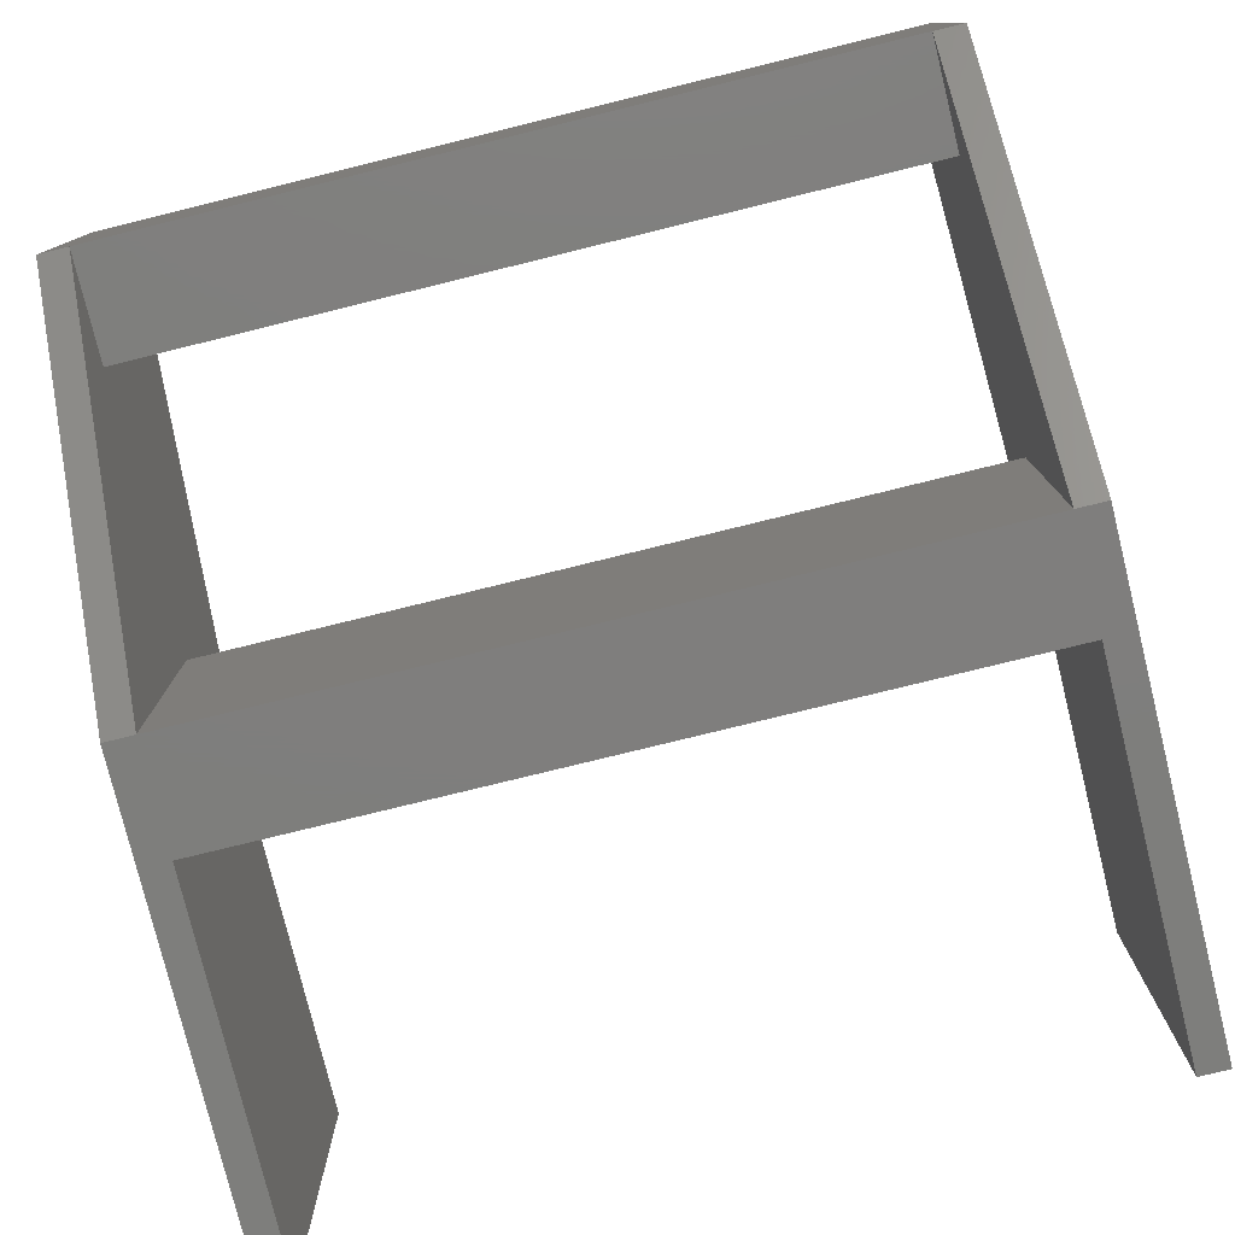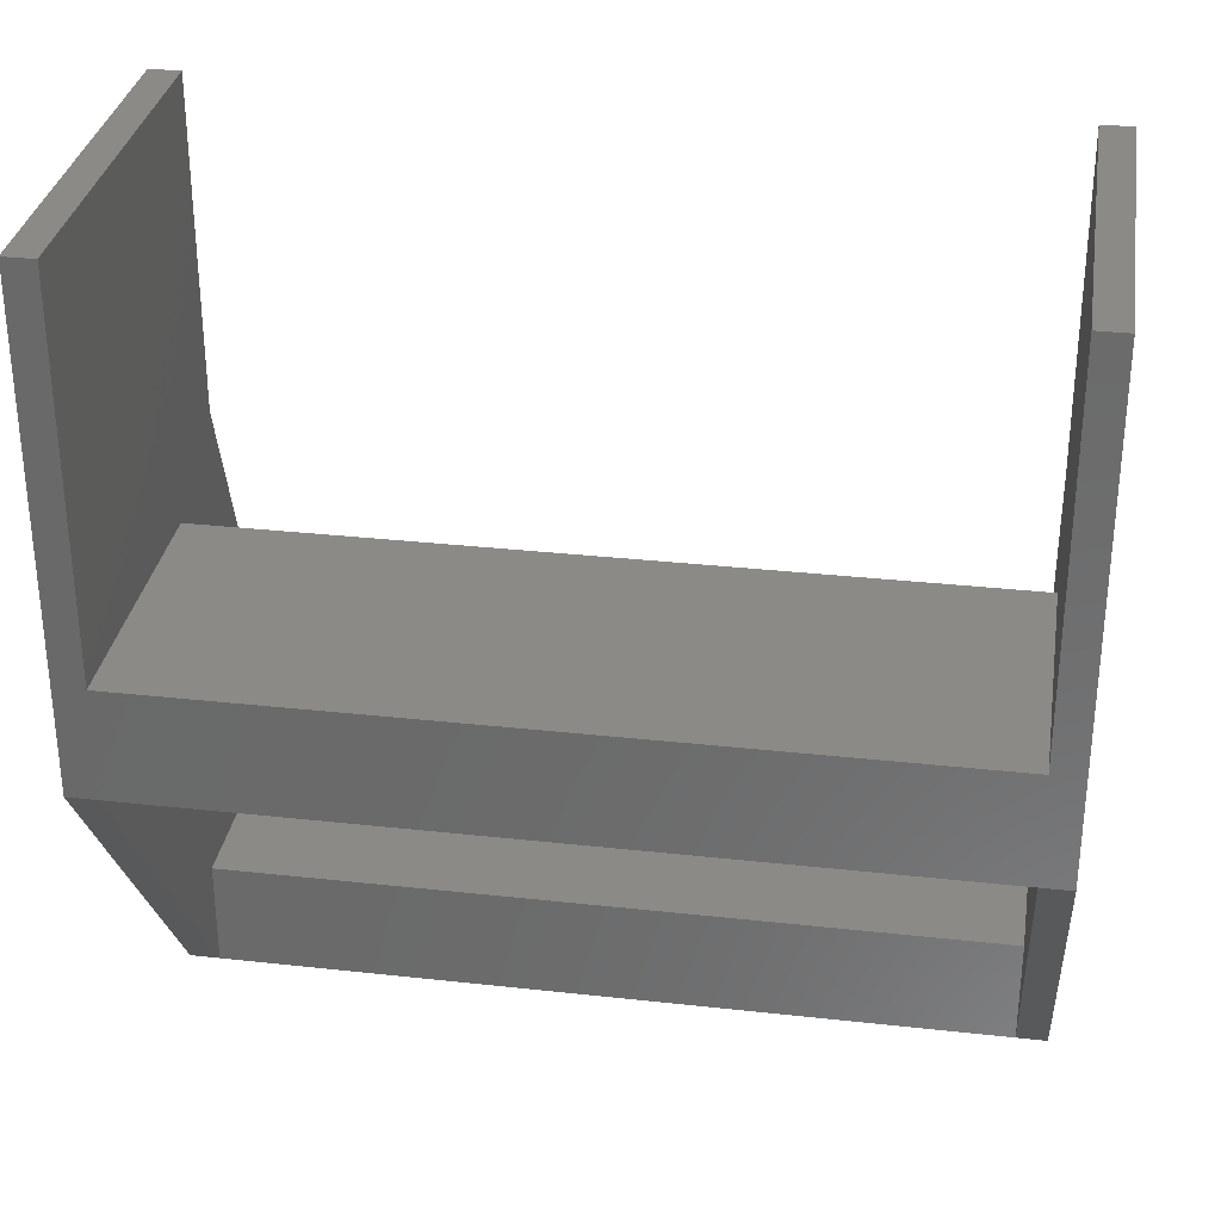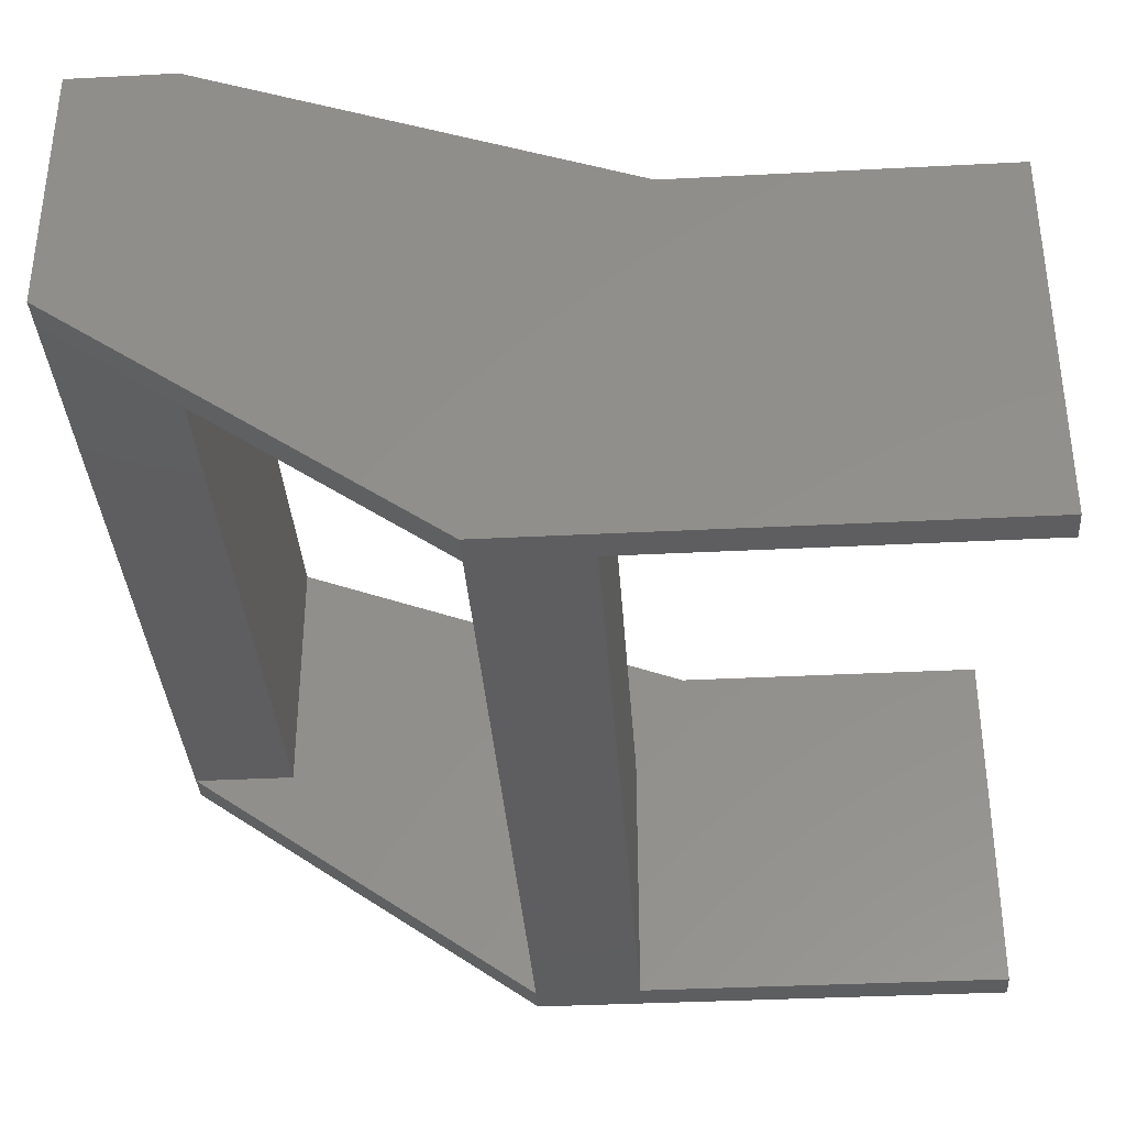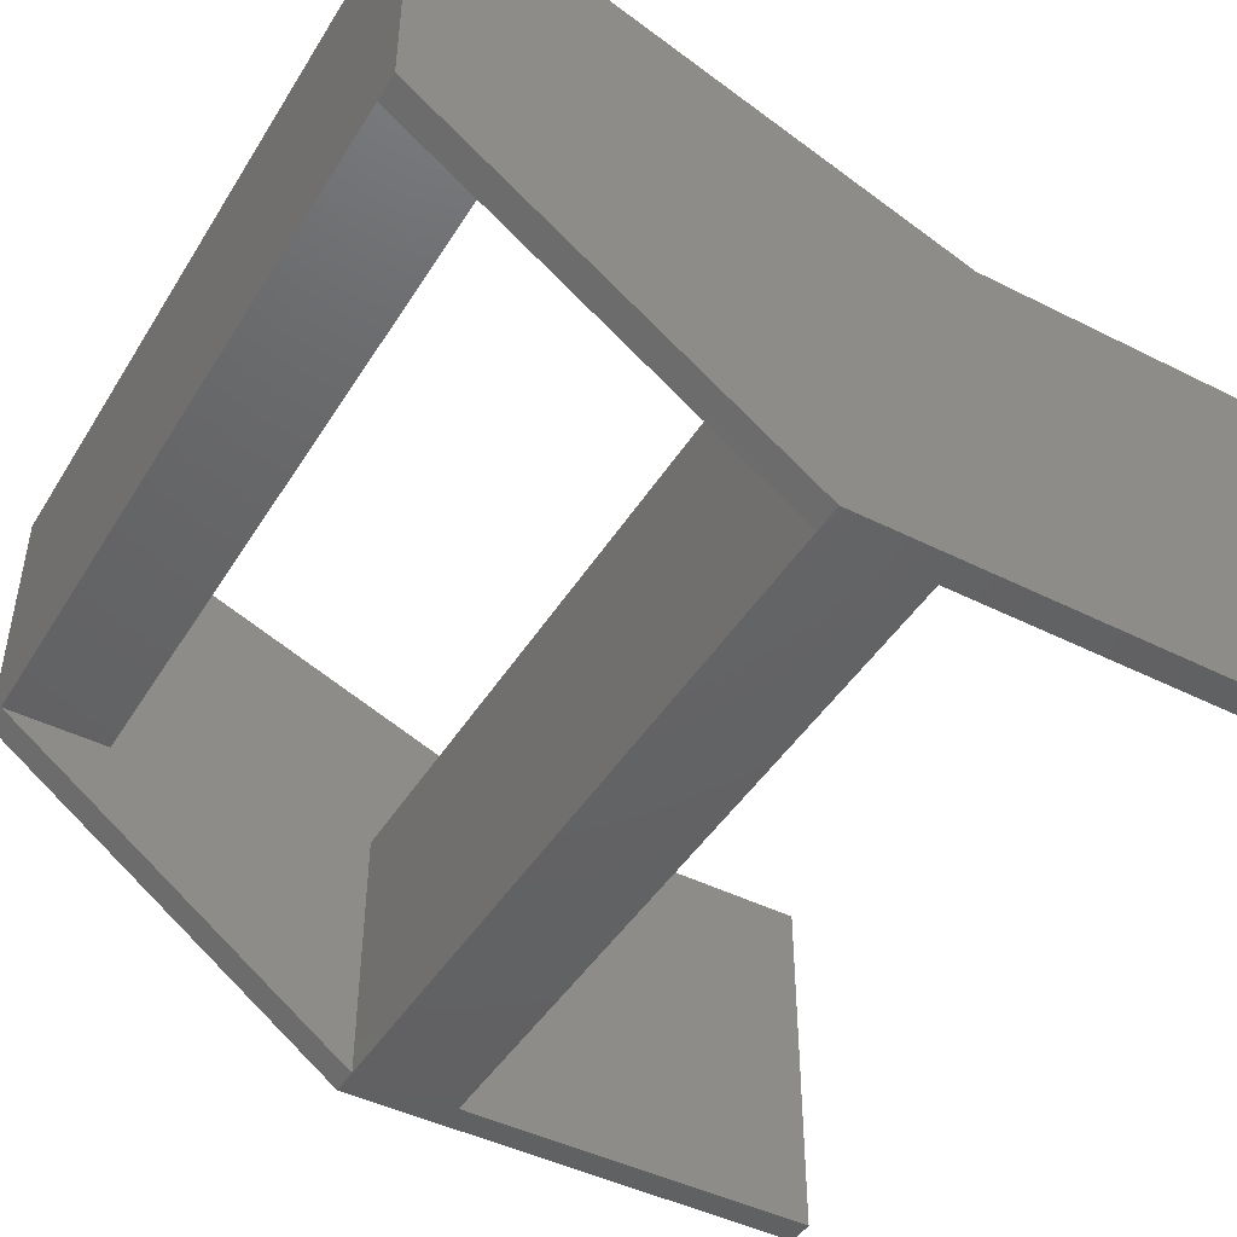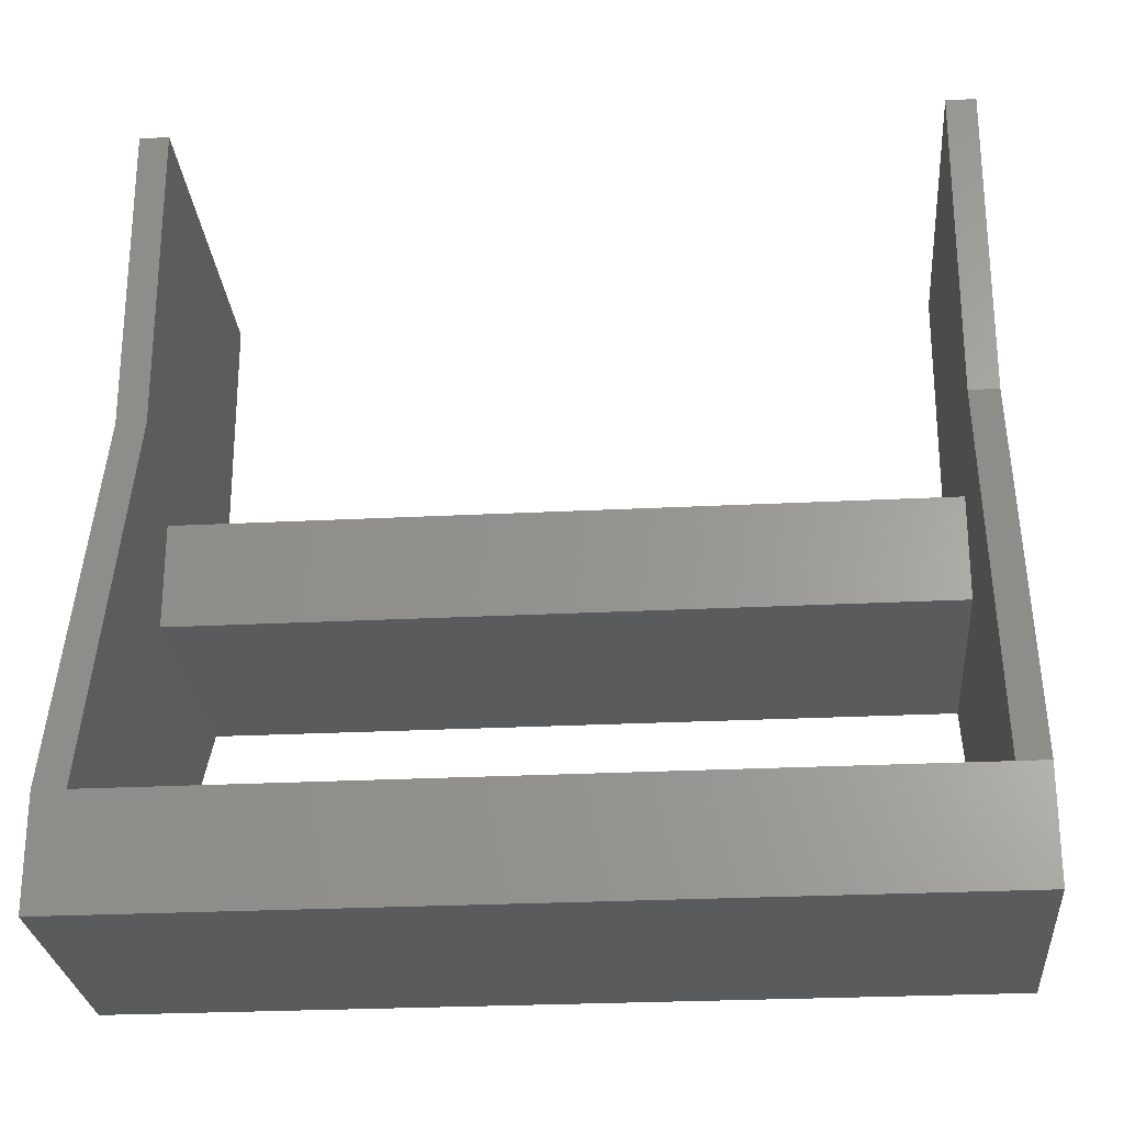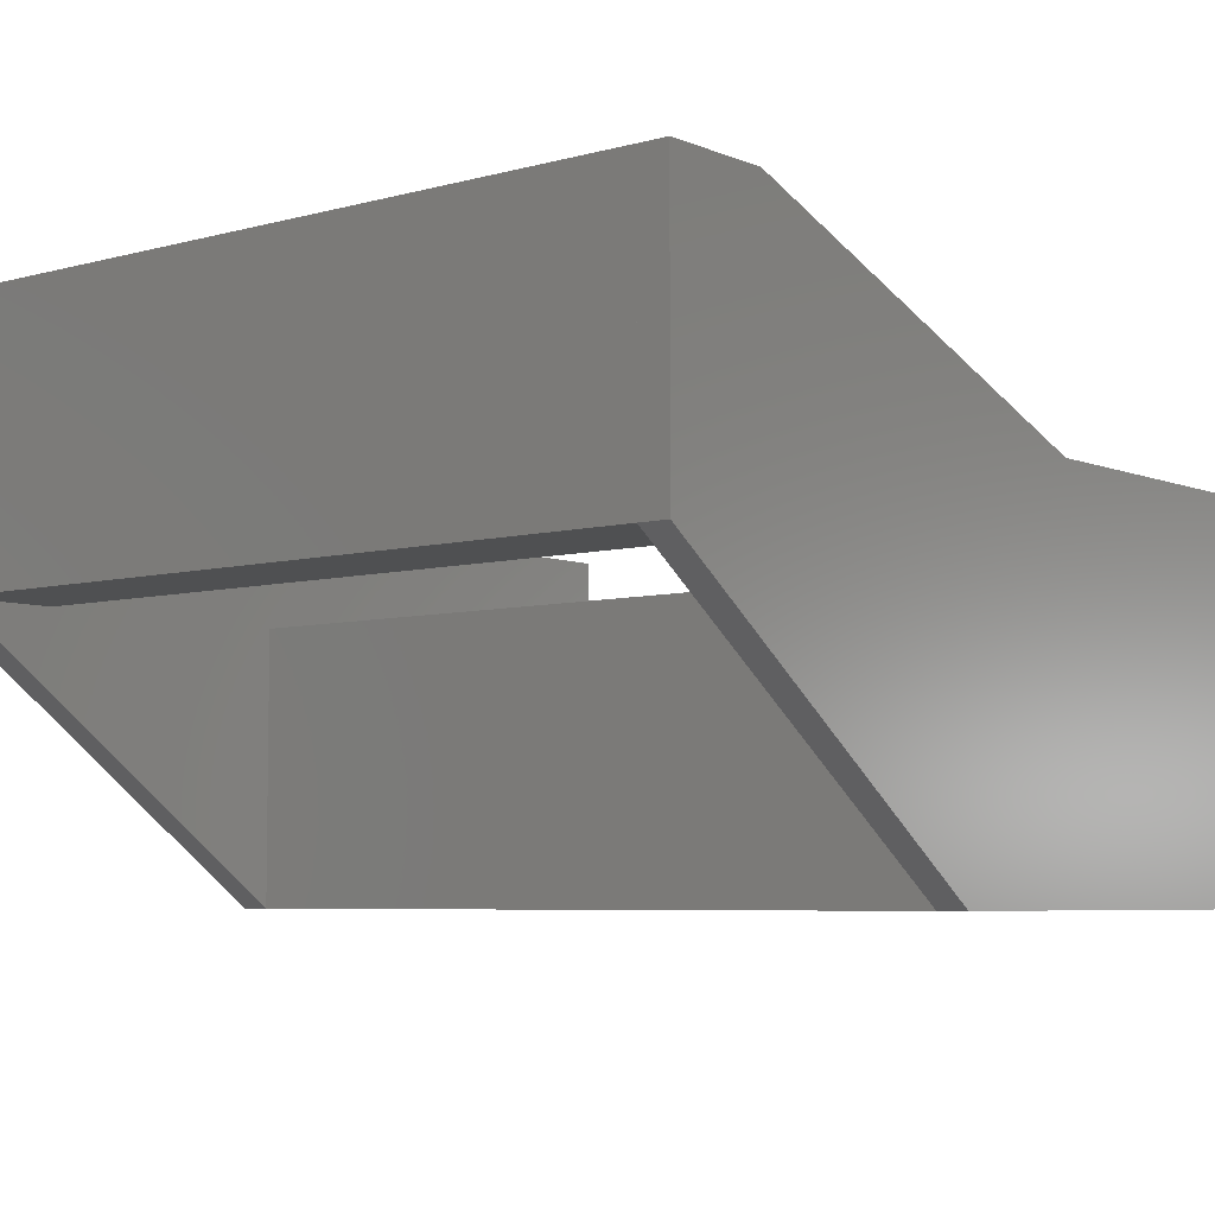
<metadata>
{"format":"stl","ext":"stl","renderer":"f3d","projection":"perspective","resolution":1024,"background":"white","views":[{"elev":-78.2,"azim":-166.2,"up":"+Y"},{"elev":31.7,"azim":8.9,"up":"+Z"},{"elev":-35.8,"azim":-86.1,"up":"+Y"},{"elev":-45.3,"azim":-120.1,"up":"+Y"},{"elev":-26.2,"azim":-175.4,"up":"+Z"},{"elev":-5.9,"azim":-140.5,"up":"+Y"}]}
</metadata>
<code>
# stl→obj: 36 verts, 72 faces
v 8597 2317 800.8
v 9233 2317 711
v 8597 2317 711
v 9233 2317 800.8
v 9233 2091 800.8
v 8597 2091 800.8
v 8597 2091 711
v 9233 2091 711
v 8597 2543 486.5
v 9233 2543 396.7
v 8597 2543 396.7
v 9233 2543 486.5
v 9233 2317 486.5
v 8597 2317 396.7
v 9233 2317 396.7
v 8597 2317 486.5
v 8597 2091 1115
v 8572 2407 1115
v 8572 2091 1115
v 8597 2407 1115
v 8597 2407 845.7
v 8572 2407 845.7
v 8572 2543 486.5
v 8572 2543 396.7
v 8572 2317 396.7
v 8572 2091 711
v 9258 2091 1115
v 9233 2407 1115
v 9233 2091 1115
v 9258 2407 1115
v 9258 2407 845.7
v 9233 2407 845.7
v 9258 2543 396.7
v 9258 2317 396.7
v 9258 2543 486.5
v 9258 2091 711
f 1 2 3
f 2 1 4
f 5 1 6
f 1 5 4
f 5 7 8
f 7 5 6
f 2 5 8
f 5 2 4
f 1 7 6
f 7 1 3
f 2 7 3
f 7 2 8
f 9 10 11
f 10 9 12
f 13 14 15
f 14 13 16
f 10 13 15
f 13 10 12
f 10 14 11
f 14 10 15
f 9 14 16
f 14 9 11
f 13 9 16
f 9 13 12
f 17 18 19
f 18 17 20
f 18 21 22
f 21 18 20
f 11 21 14
f 21 11 9
f 14 17 7
f 17 14 20
f 20 14 21
f 22 9 23
f 9 22 21
f 23 11 24
f 11 23 9
f 11 25 24
f 25 11 14
f 14 26 25
f 26 14 7
f 17 26 7
f 26 17 19
f 18 26 19
f 26 18 25
f 25 18 22
f 25 22 24
f 24 22 23
f 27 28 29
f 28 27 30
f 28 31 32
f 31 28 30
f 33 31 34
f 31 33 35
f 34 27 36
f 27 34 30
f 30 34 31
f 32 35 12
f 35 32 31
f 12 33 10
f 33 12 35
f 33 15 10
f 15 33 34
f 34 8 15
f 8 34 36
f 27 8 36
f 8 27 29
f 28 8 29
f 8 28 15
f 15 28 32
f 15 32 10
f 10 32 12

</code>
